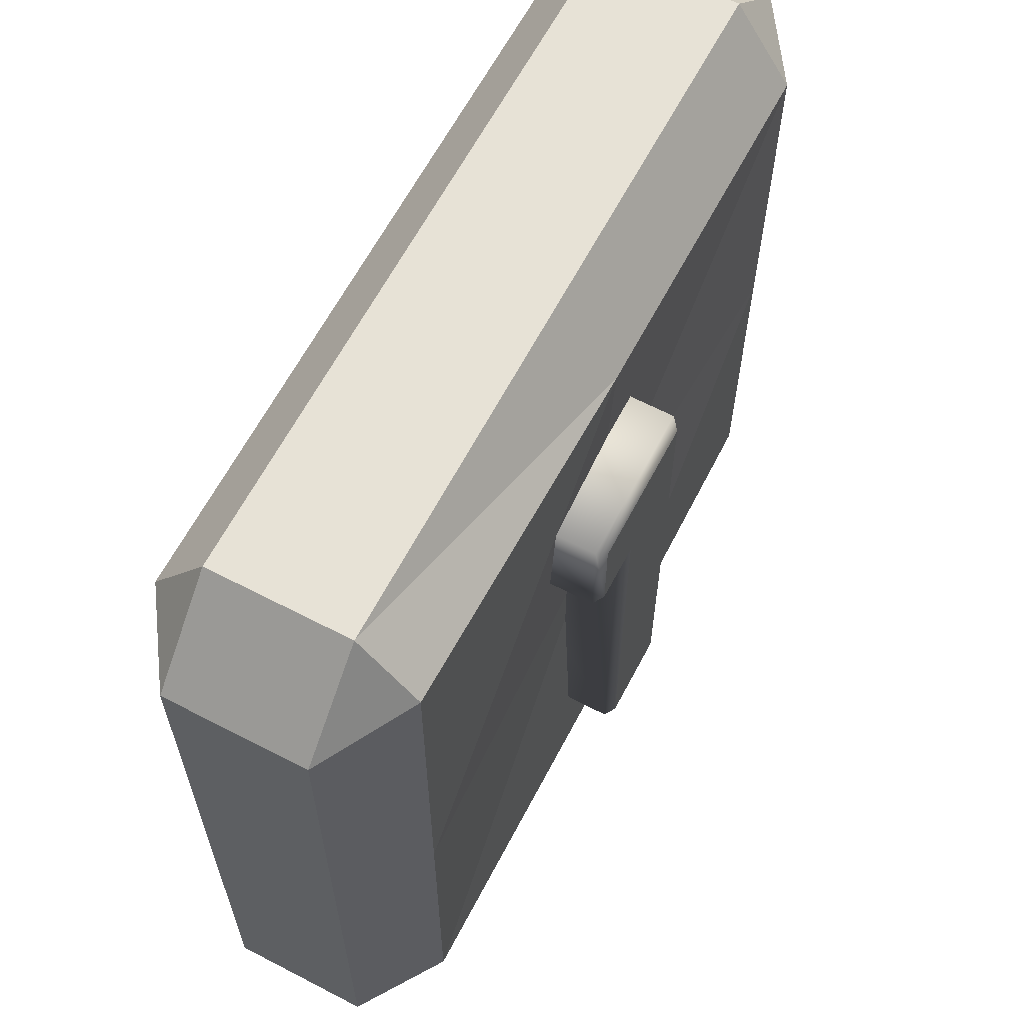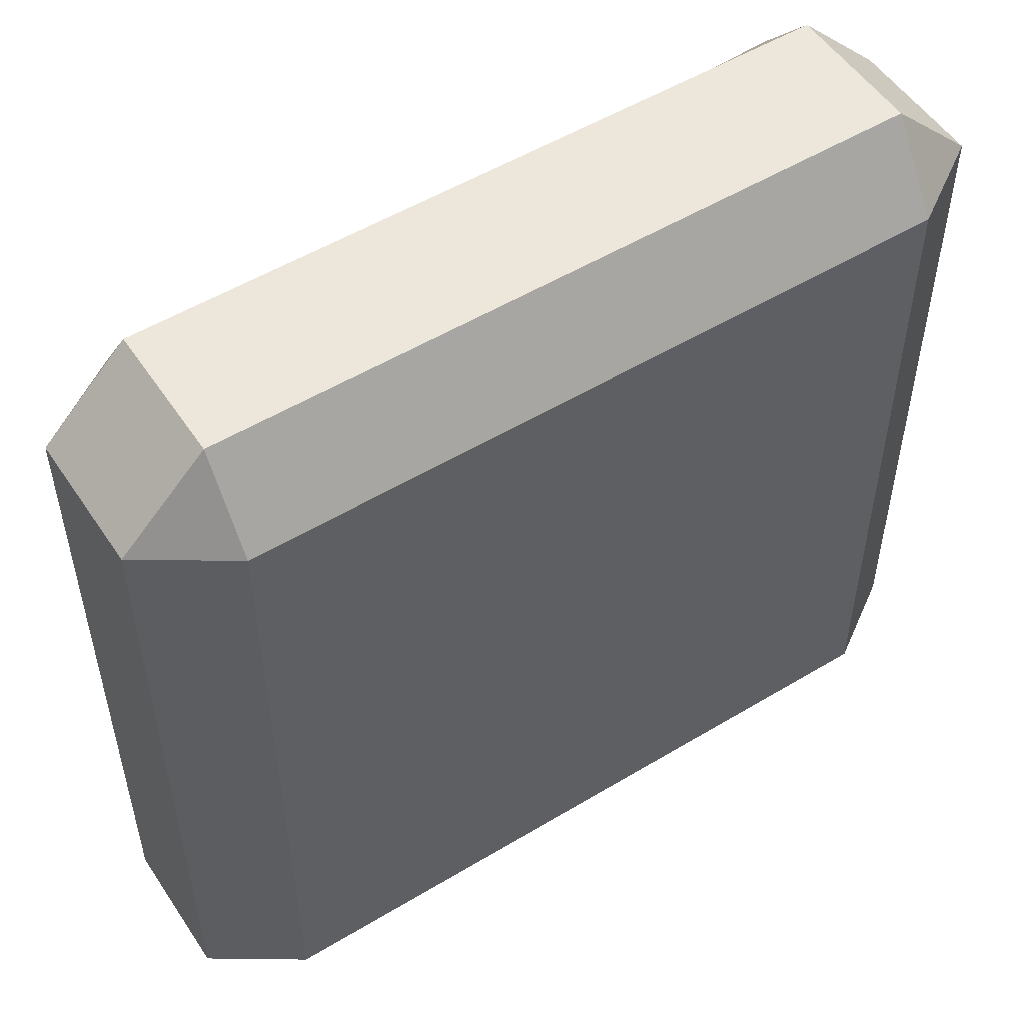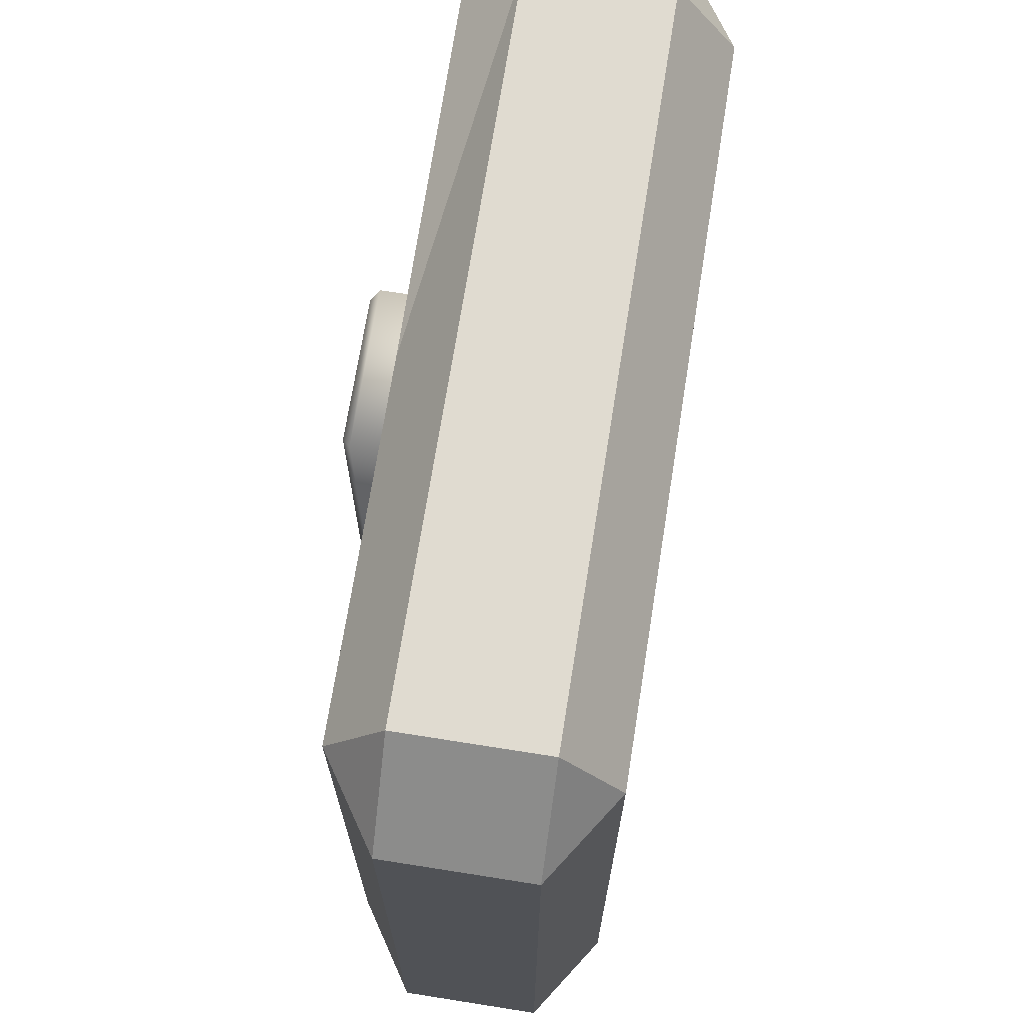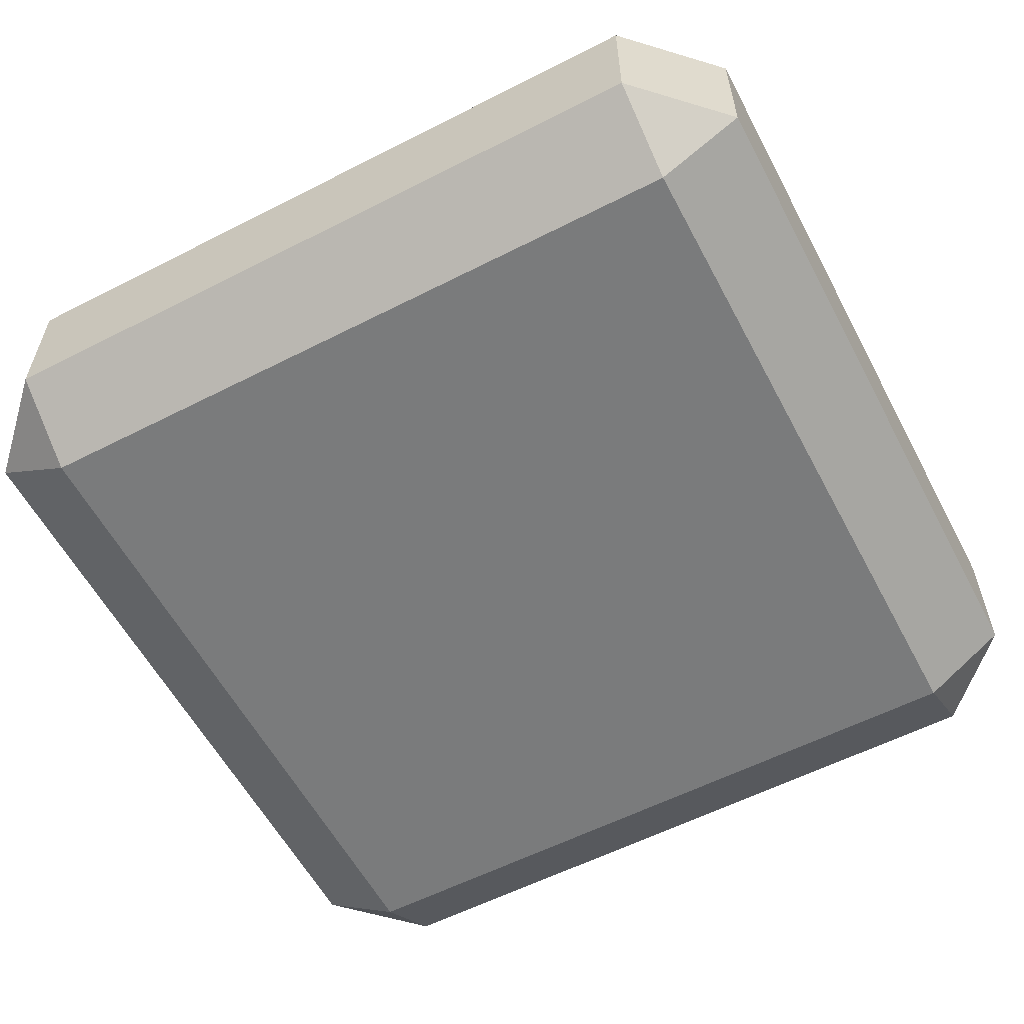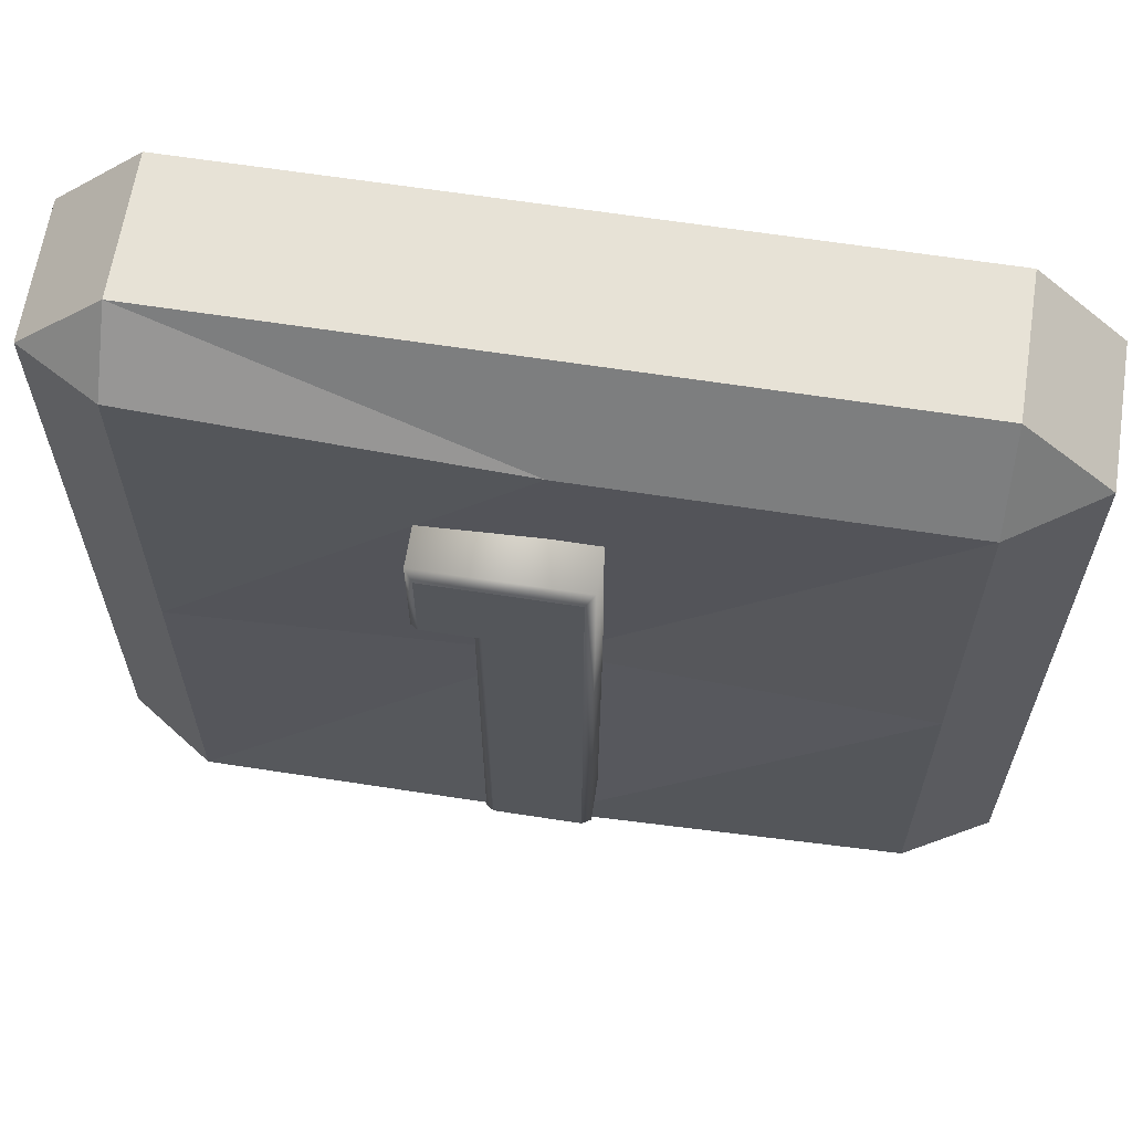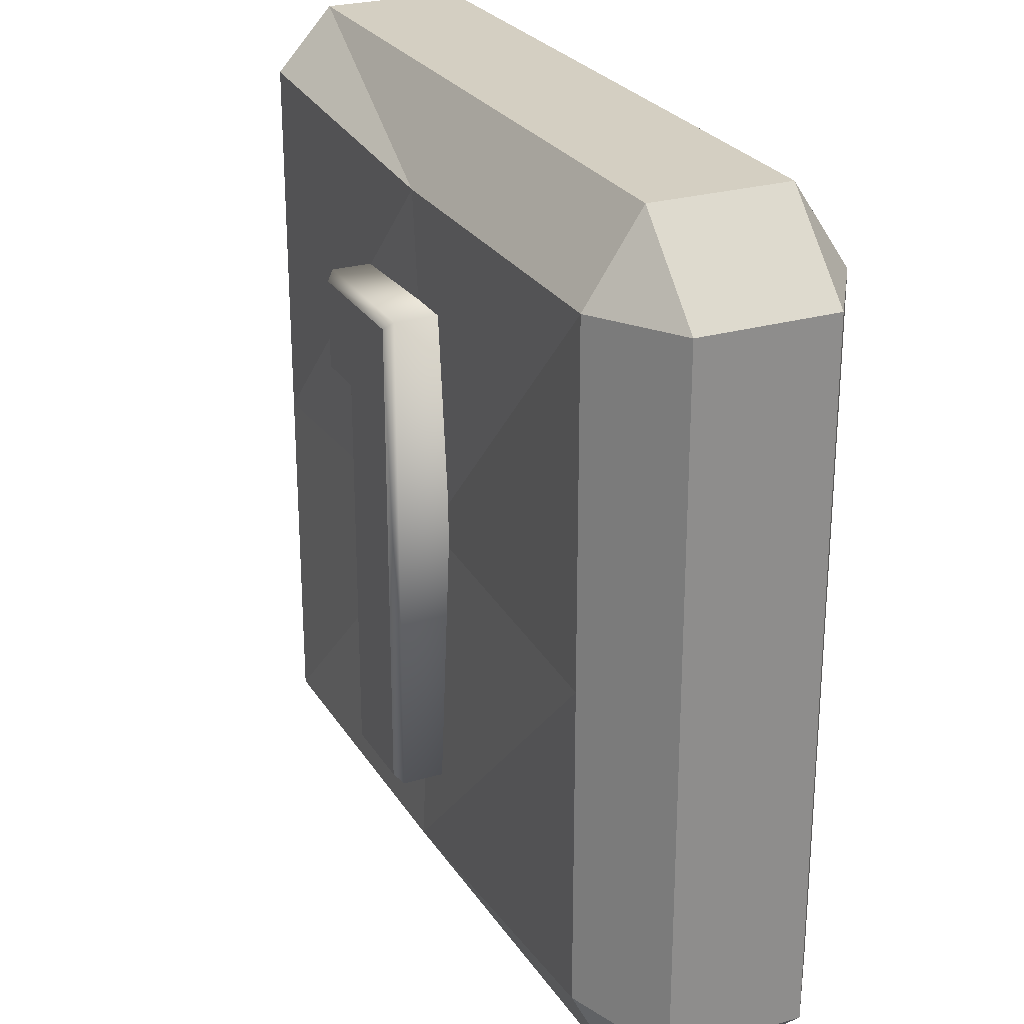
<metadata>
{"format":"obj","ext":"obj","renderer":"f3d","projection":"perspective","resolution":1024,"background":"white","views":[{"elev":63.3,"azim":-62.3,"up":"+Y"},{"elev":52.8,"azim":147.1,"up":"+Y"},{"elev":70.2,"azim":99.0,"up":"+Y"},{"elev":-58.3,"azim":27.8,"up":"+Z"},{"elev":63.5,"azim":8.9,"up":"+Y"},{"elev":25.7,"azim":65.1,"up":"+Y"}]}
</metadata>
<code>
o lvl-1_Cube.010
v -3.578 4.612 4.687
v -3.578 4.738 4.77
v -3.703 4.738 4.687
v -3.578 5.802 4.77
v -3.578 5.894 4.687
v -3.703 5.769 4.687
v -3.578 4.612 4.484
v -3.703 4.738 4.484
v -3.578 4.738 4.401
v -3.578 5.894 4.484
v -3.578 5.769 4.401
v -3.703 5.769 4.484
v -2.546 4.612 4.687
v -2.421 4.738 4.687
v -2.546 4.776 4.77
v -2.546 5.894 4.687
v -2.546 5.769 4.77
v -2.421 5.769 4.687
v -2.546 4.612 4.484
v -2.546 4.738 4.401
v -2.421 4.738 4.484
v -2.546 5.894 4.484
v -2.421 5.769 4.484
v -2.546 5.769 4.401
v -3.062 4.612 4.484
v -3.062 4.738 4.401
v -3.062 5.894 4.484
v -3.062 5.769 4.401
v -3.062 4.612 4.687
v -3.062 4.738 4.77
v -3.062 5.894 4.687
v -3.062 5.769 4.77
v -3.578 5.253 4.77
v -3.703 5.253 4.687
v -3.578 5.253 4.401
v -3.703 5.253 4.484
v -2.421 5.253 4.484
v -2.546 5.253 4.401
v -2.546 5.253 4.77
v -2.421 5.253 4.687
v -3.062 5.253 4.401
v -3.062 5.253 4.749
v -3.005 4.891 4.84
v -3.132 4.891 4.84
v -3.132 5.467 4.84
v -3.212 5.467 4.84
v -3.212 5.597 4.84
v -3.005 5.597 4.84
v -3.005 4.891 4.6
v -3.132 4.891 4.6
v -3.132 5.467 4.6
v -3.212 5.467 4.6
v -3.212 5.597 4.6
v -3.005 5.597 4.6
v -2.993 4.879 4.612
v -3.144 4.879 4.612
v -3.144 5.455 4.612
v -3.224 5.455 4.612
v -3.224 5.609 4.612
v -2.993 5.609 4.612
v -2.993 4.879 4.828
v -3.144 4.879 4.828
v -3.144 5.455 4.828
v -3.224 5.455 4.828
v -3.224 5.609 4.828
v -2.993 5.609 4.828
f 32 33 42
f 23 40 37
f 10 31 27
f 6 36 34
f 28 38 41
f 1 2 3
f 4 5 6
f 7 8 9
f 10 11 12
f 13 14 15
f 16 17 18
f 19 20 21
f 22 23 24
f 1 8 7
f 4 34 33
f 10 6 5
f 9 36 35
f 7 26 25
f 22 28 27
f 21 38 37
f 19 14 13
f 16 23 22
f 15 40 39
f 13 30 29
f 5 32 31
f 19 29 25
f 25 1 7
f 31 17 16
f 29 2 1
f 27 11 10
f 25 20 19
f 11 41 35
f 27 16 22
f 17 42 39
f 39 30 15
f 35 26 9
f 39 18 17
f 37 24 23
f 35 12 11
f 33 3 2
f 41 20 26
f 34 8 3
f 37 14 21
f 42 2 30
f 32 4 33
f 23 18 40
f 10 5 31
f 6 12 36
f 28 24 38
f 1 3 8
f 4 6 34
f 10 12 6
f 9 8 36
f 7 9 26
f 22 24 28
f 21 20 38
f 19 21 14
f 16 18 23
f 15 14 40
f 13 15 30
f 5 4 32
f 19 13 29
f 25 29 1
f 31 32 17
f 29 30 2
f 27 28 11
f 25 26 20
f 11 28 41
f 27 31 16
f 17 32 42
f 39 42 30
f 35 41 26
f 39 40 18
f 37 38 24
f 35 36 12
f 33 34 3
f 41 38 20
f 34 36 8
f 37 40 14
f 42 33 2
f 46 48 47
f 46 45 48
f 45 43 48
f 44 43 45
f 54 52 53
f 51 52 54
f 49 51 54
f 49 50 51
f 55 56 50 49
f 56 57 51 50
f 57 58 52 51
f 58 59 53 52
f 59 60 54 53
f 60 55 49 54
f 61 62 56 55
f 62 63 57 56
f 63 64 58 57
f 64 65 59 58
f 65 66 60 59
f 66 61 55 60
f 43 44 62 61
f 44 45 63 62
f 45 46 64 63
f 46 47 65 64
f 47 48 66 65
f 48 43 61 66

</code>
